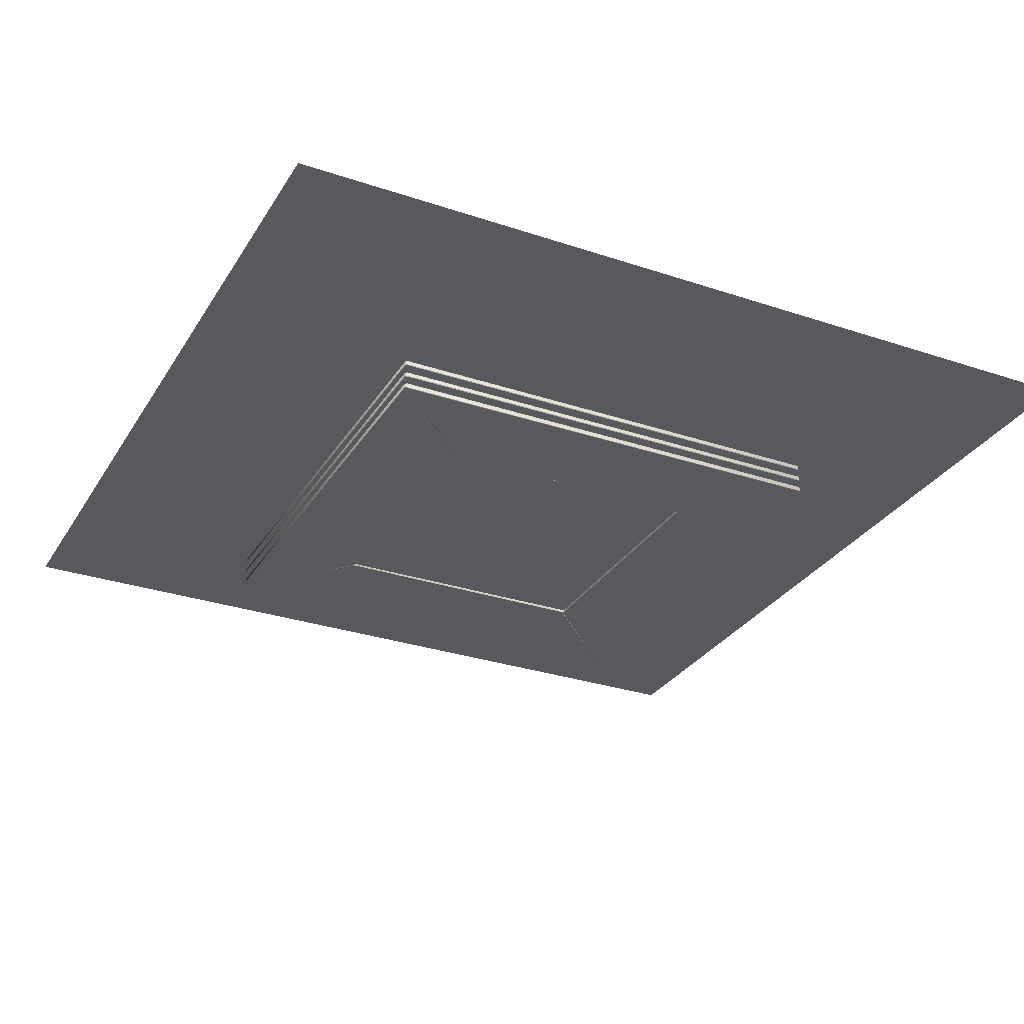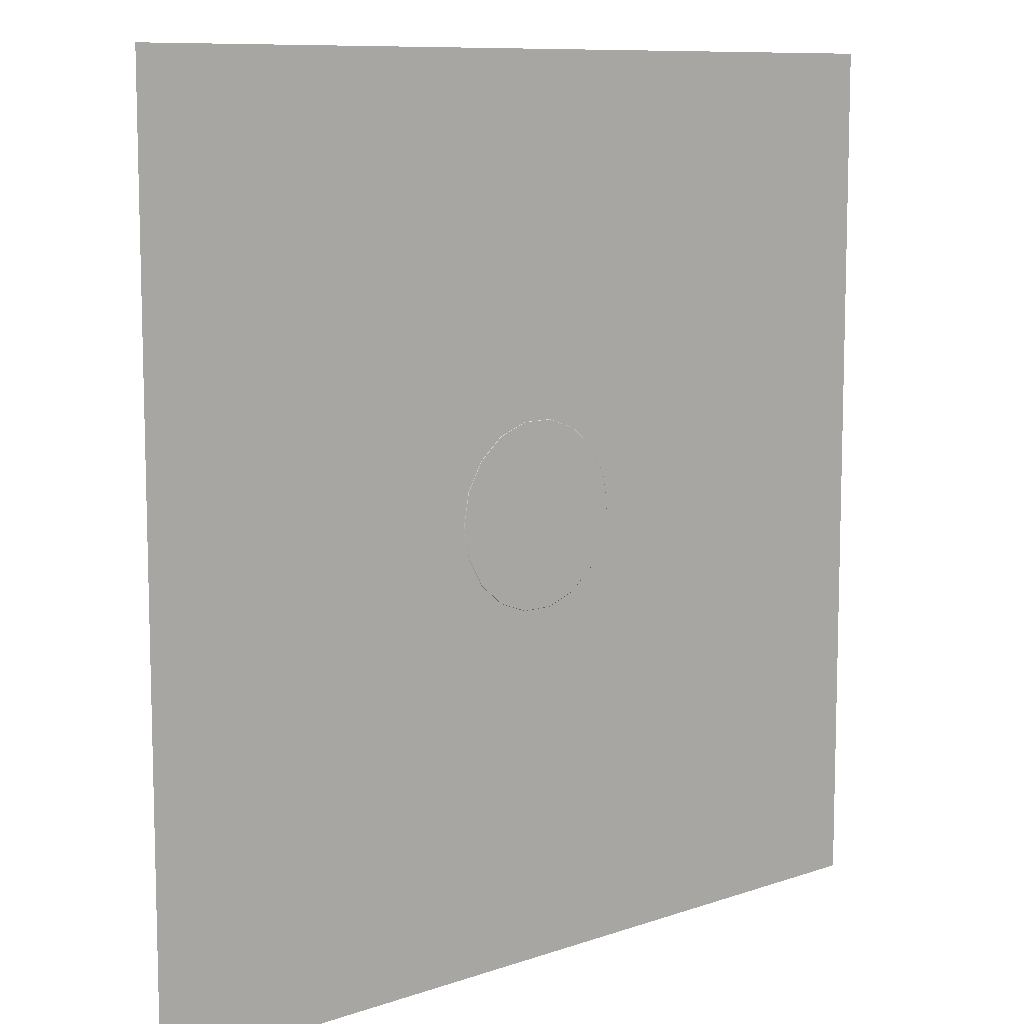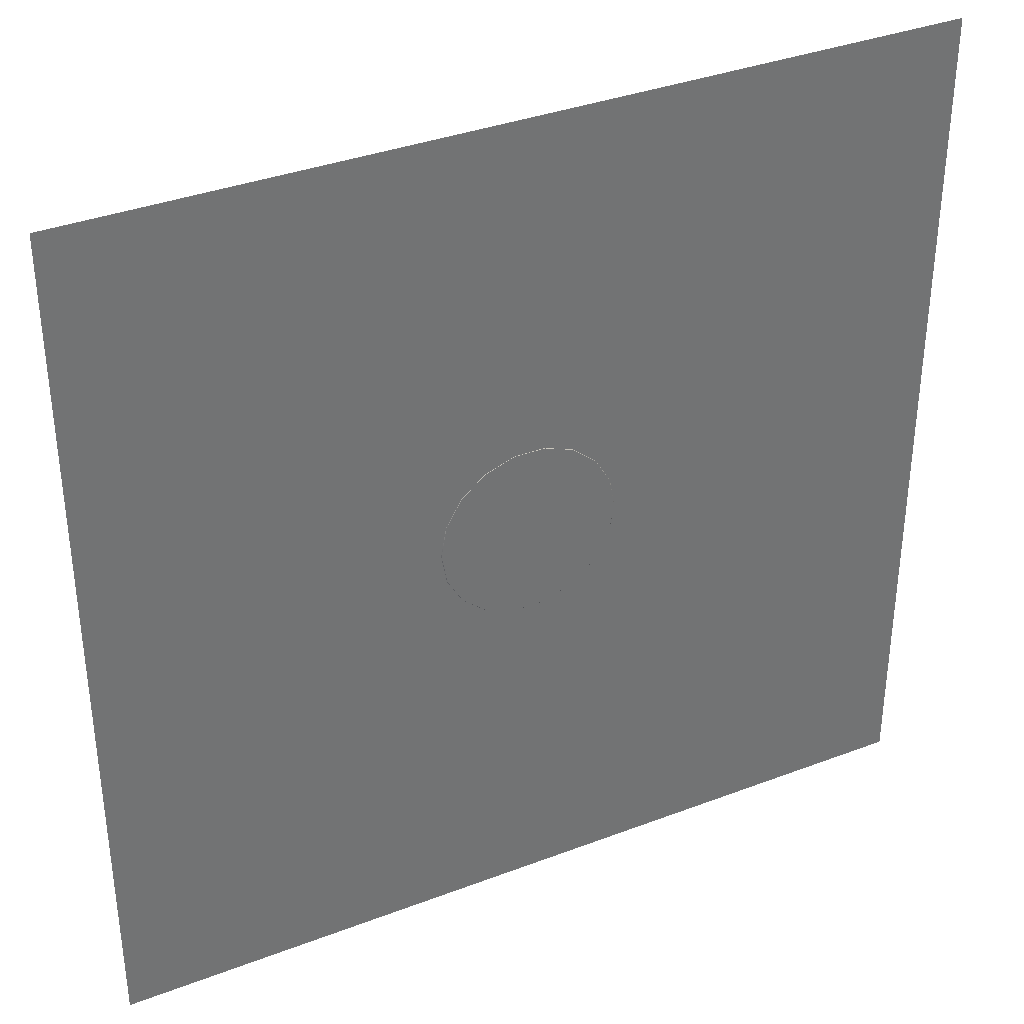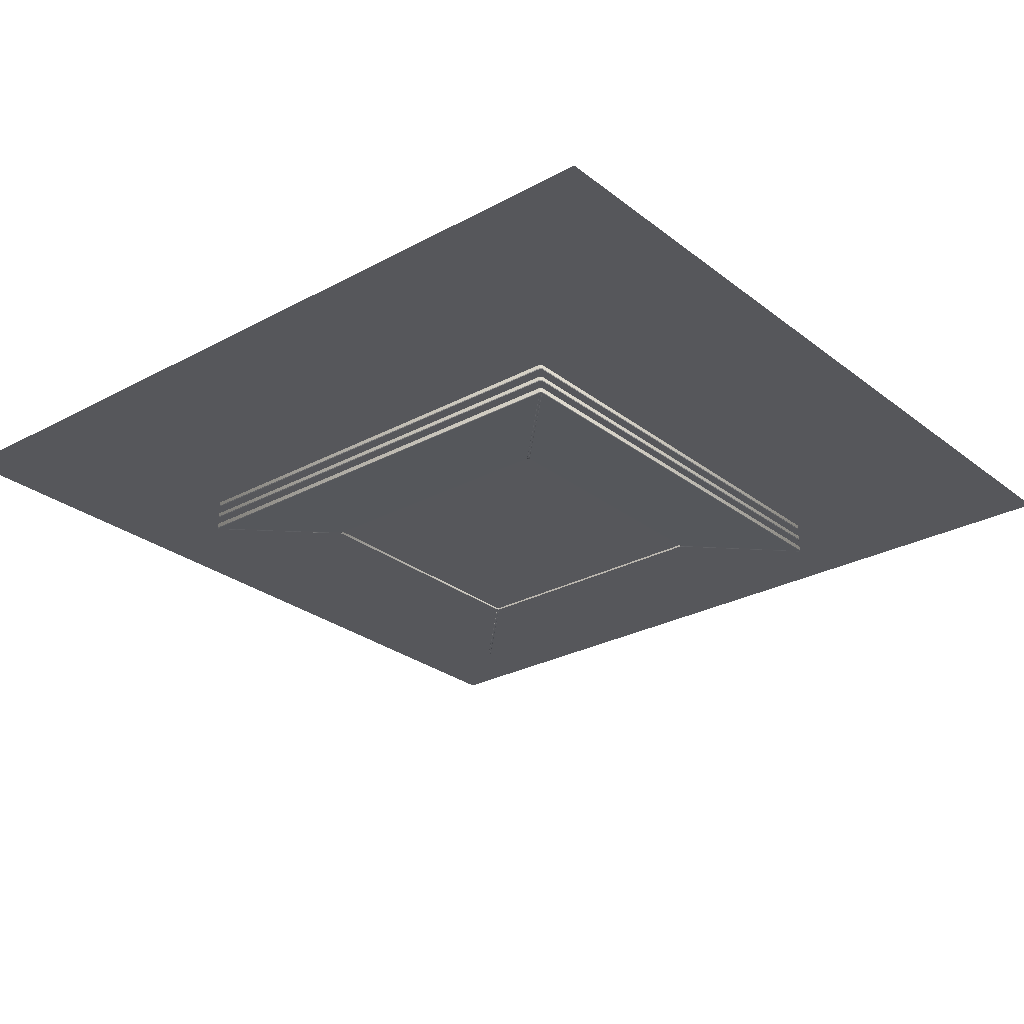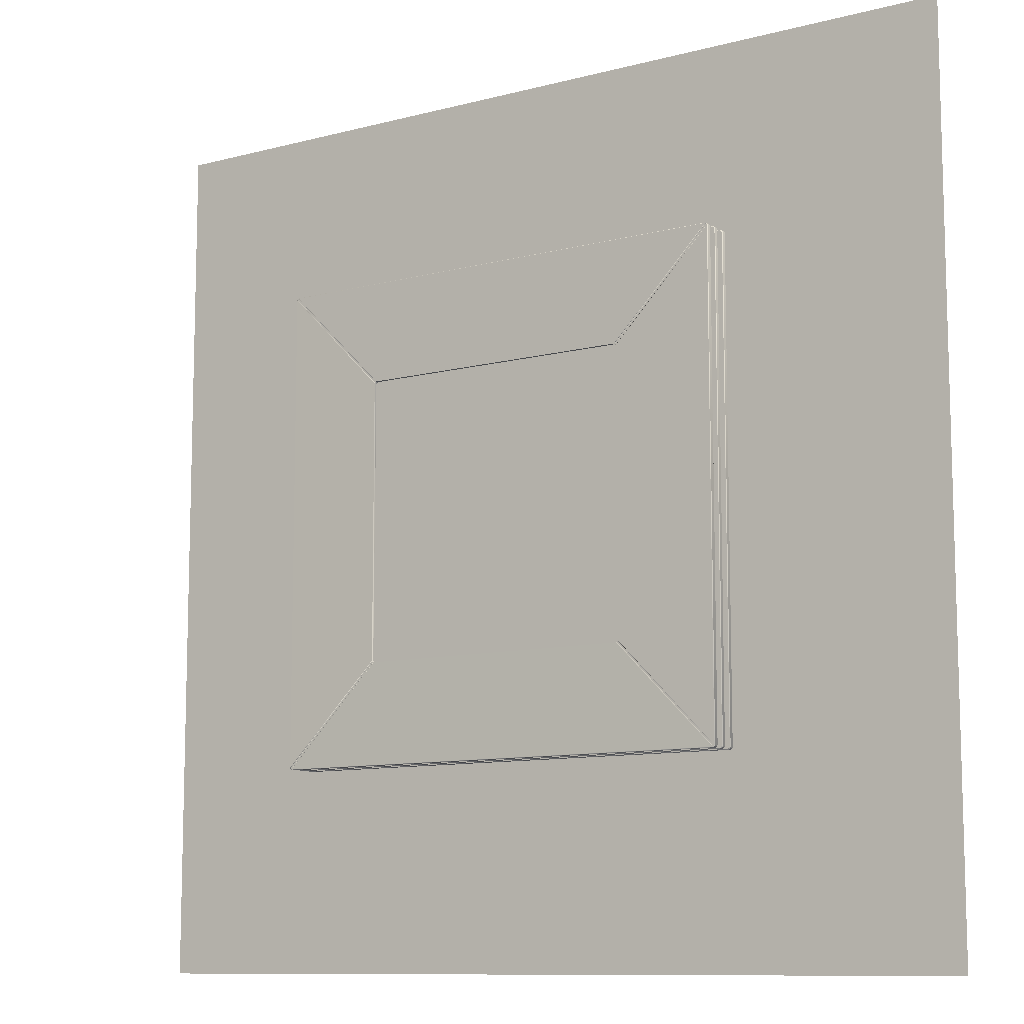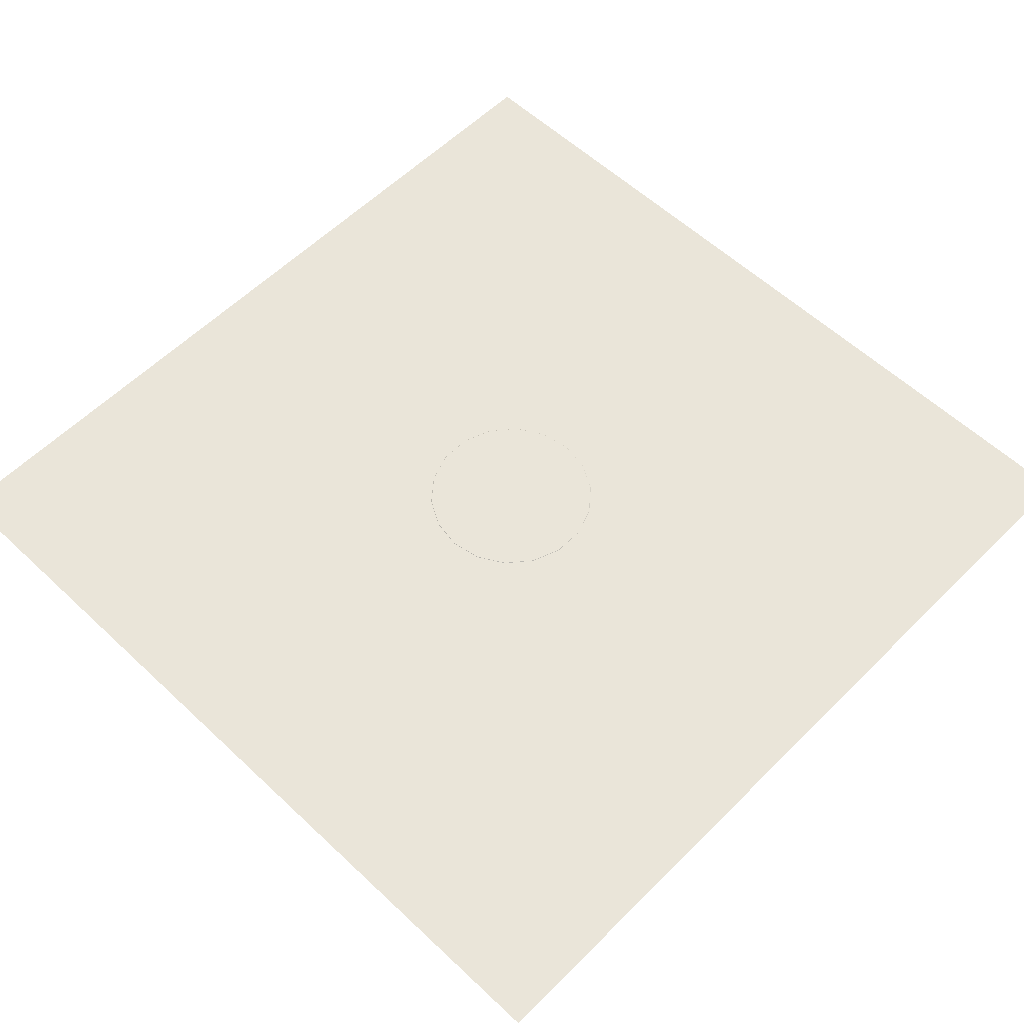
<metadata>
{"format":"obj","ext":"obj","renderer":"f3d","projection":"perspective","resolution":1024,"background":"white","views":[{"elev":-29.7,"azim":-116.2,"up":"+Y"},{"elev":9.5,"azim":138.0,"up":"+Z"},{"elev":36.1,"azim":153.5,"up":"+Z"},{"elev":-27.1,"azim":40.0,"up":"+Y"},{"elev":-10.2,"azim":34.0,"up":"+Z"},{"elev":57.7,"azim":134.2,"up":"+Y"}]}
</metadata>
<code>
v  -24.8 -6.039 25
v  24.8 -6.039 25
v  24.8 -5.653 25
v  -24.8 -5.653 25
v  25 -6.039 24.8
v  25 -6.039 -24.8
v  25 -5.653 -24.8
v  25 -5.653 24.8
v  24.8 -6.039 -25
v  -24.8 -6.039 -25
v  -24.8 -5.653 -25
v  24.8 -5.653 -25
v  -25 -5.653 -24.8
v  -25 -6.039 -24.8
v  -25 -6.039 24.8
v  -25 -5.653 24.8
v  -24.95 -7.571 24.75
v  -24.95 -7.571 -24.75
v  -14.58 -7.521 -14.37
v  -14.58 -7.521 14.38
v  -24.75 -7.571 -24.95
v  24.75 -7.571 -24.95
v  14.42 -7.521 -14.57
v  -14.38 -7.521 -14.57
v  24.95 -7.571 -24.75
v  24.95 -7.571 24.75
v  14.62 -7.521 14.38
v  14.62 -7.521 -14.37
v  24.75 -7.571 24.95
v  -24.75 -7.571 24.95
v  -14.38 -7.521 14.58
v  14.42 -7.521 14.58
v  -14.58 -7.3 -14.37
v  -14.58 -7.211 14.38
v  14.42 -7.301 -14.57
v  -14.38 -7.301 -14.57
v  14.62 -7.211 14.38
v  14.62 -7.3 -14.37
v  -14.38 -7.211 14.58
v  14.42 -7.211 14.58
v  24.75 -4.121 24.95
v  9.559 -4.119 9.693
v  -9.559 -4.119 9.693
v  -24.75 -4.121 24.95
v  24.95 -4.121 -24.75
v  9.693 -4.12 -9.559
v  9.693 -4.119 9.559
v  24.95 -4.121 24.75
v  -24.75 -4.121 -24.95
v  -9.559 -4.12 -9.693
v  9.559 -4.12 -9.693
v  24.75 -4.121 -24.95
v  -24.95 -4.121 24.75
v  -9.693 -4.119 9.559
v  -9.693 -4.12 -9.559
v  -24.95 -4.121 -24.75
v  -14.37 -6.966 14.58
v  14.41 -6.966 14.58
v  14.41 -6.109 14.58
v  -14.37 -6.109 14.58
v  14.41 -4.667 14.58
v  -14.37 -4.667 14.58
v  -14.37 -5.584 14.58
v  14.41 -5.584 14.58
v  14.61 -6.966 14.38
v  14.61 -6.966 -14.38
v  14.61 -6.109 -14.38
v  14.61 -6.109 14.38
v  14.61 -4.667 -14.38
v  14.61 -4.667 14.38
v  14.61 -5.584 14.38
v  14.61 -5.584 -14.38
v  14.41 -6.966 -14.58
v  -14.37 -6.966 -14.58
v  -14.37 -6.109 -14.58
v  14.41 -6.109 -14.58
v  -14.37 -4.667 -14.58
v  14.41 -4.667 -14.58
v  14.41 -5.584 -14.58
v  -14.37 -5.584 -14.58
v  -14.57 -6.966 -14.38
v  -14.57 -6.966 14.38
v  -14.57 -6.109 14.38
v  -14.57 -6.109 -14.38
v  -14.57 -4.667 14.38
v  -14.57 -4.667 -14.38
v  -14.57 -5.584 -14.38
v  -14.57 -5.584 14.38
v  -24.8 -7.501 25
v  24.8 -7.501 25
v  24.8 -7.046 25
v  -24.8 -7.046 25
v  24.8 -4.191 25
v  -24.8 -4.191 25
v  -24.8 -4.588 25
v  24.8 -4.588 25
v  25 -7.501 24.8
v  25 -7.501 -24.8
v  25 -7.046 -24.8
v  25 -7.046 24.8
v  25 -4.191 -24.8
v  25 -4.191 24.8
v  25 -4.588 24.8
v  25 -4.588 -24.8
v  24.8 -7.501 -25
v  -24.8 -7.501 -25
v  -24.8 -7.046 -25
v  24.8 -7.046 -25
v  -24.8 -4.191 -25
v  24.8 -4.191 -25
v  24.8 -4.588 -25
v  -24.8 -4.588 -25
v  -25 -7.501 -24.8
v  -25 -7.501 24.8
v  -25 -7.046 24.8
v  -25 -7.046 -24.8
v  -25 -4.191 24.8
v  -25 -4.191 -24.8
v  -25 -4.588 -24.8
v  -25 -4.588 24.8
v  24.75 -6.109 24.95
v  -24.75 -6.109 24.95
v  -24.95 -6.109 24.75
v  -24.95 -6.109 -24.75
v  -24.75 -6.109 -24.95
v  24.75 -6.109 -24.95
v  24.95 -6.109 -24.75
v  24.95 -6.109 24.75
v  -24.75 -6.976 24.95
v  24.75 -6.976 24.95
v  24.95 -6.976 24.75
v  24.95 -6.976 -24.75
v  24.75 -6.976 -24.95
v  -24.75 -6.976 -24.95
v  -24.95 -6.976 -24.75
v  -24.95 -6.976 24.75
v  -24.75 -5.583 24.95
v  24.75 -5.583 24.95
v  24.95 -5.583 24.75
v  24.95 -5.583 -24.75
v  24.75 -5.583 -24.95
v  -24.75 -5.583 -24.95
v  -24.95 -5.583 -24.75
v  -24.95 -5.583 24.75
v  24.75 -4.658 24.95
v  -24.75 -4.658 24.95
v  -24.95 -4.658 24.75
v  -24.95 -4.658 -24.75
v  -24.75 -4.658 -24.95
v  24.75 -4.658 -24.95
v  24.95 -4.658 -24.75
v  24.95 -4.658 24.75
v  -24.8 -7.531 24.9
v  -24.9 -7.531 24.8
v  -14.58 -7.48 14.48
v  -14.48 -7.48 14.58
v  -24.9 -7.531 -24.8
v  -24.8 -7.531 -24.9
v  -14.48 -7.48 -14.57
v  -14.58 -7.48 -14.47
v  24.8 -7.531 -24.9
v  24.9 -7.531 -24.8
v  14.62 -7.48 -14.47
v  14.52 -7.48 -14.57
v  24.9 -7.531 24.8
v  24.8 -7.531 24.9
v  14.52 -7.48 14.58
v  14.62 -7.48 14.48
v  -24.8 -7.545 24.94
v  -24.94 -7.545 24.8
v  -24.94 -7.545 -24.8
v  -24.8 -7.545 -24.94
v  24.8 -7.545 -24.94
v  24.94 -7.545 -24.8
v  24.94 -7.545 24.8
v  24.8 -7.545 24.94
v  14.56 -4.215 0.1385
v  13.68 -4.215 -4.84
v  9.003 0.0098 -3.138
v  9.581 0.0098 0.1385
v  11.15 -4.215 -9.217
v  7.339 0.0098 -6.02
v  7.278 -4.215 -12.47
v  4.79 0.0098 -8.159
v  2.527 -4.215 -14.2
v  1.664 0.0098 -9.296
v  -2.527 -4.215 -14.2
v  -1.664 0.0098 -9.296
v  -7.278 -4.215 -12.47
v  -4.79 0.0098 -8.159
v  -11.15 -4.215 -9.217
v  -7.339 0.0098 -6.02
v  -13.68 -4.215 -4.84
v  -9.003 0.0098 -3.138
v  -14.56 -4.215 0.1385
v  -9.581 0.0098 0.1385
v  -13.68 -4.215 5.117
v  -9.003 0.0098 3.415
v  -11.15 -4.215 9.494
v  -7.339 0.0098 6.297
v  -7.278 -4.215 12.74
v  -4.79 0.0098 8.435
v  -2.527 -4.215 14.47
v  -1.664 0.0098 9.573
v  2.527 -4.215 14.47
v  1.664 0.0098 9.573
v  7.277 -4.215 12.74
v  4.79 0.0098 8.435
v  11.15 -4.215 9.494
v  7.339 0.0098 6.297
v  13.68 -4.215 5.117
v  9.003 0.0098 3.415
g SANDWICH_4411_low
f 1 2 3
f 3 4 1
f 5 6 7
f 7 8 5
f 9 10 11
f 11 12 9
f 13 14 15
f 15 16 13
f 17 18 19
f 19 20 17
f 21 22 23
f 23 24 21
f 25 26 27
f 27 28 25
f 29 30 31
f 31 32 29
f 20 19 33
f 33 34 20
f 24 23 35
f 35 36 24
f 28 27 37
f 37 38 28
f 32 31 39
f 39 40 32
f 41 42 43
f 43 44 41
f 45 46 47
f 47 48 45
f 49 50 51
f 51 52 49
f 53 54 55
f 55 56 53
f 57 58 59
f 59 60 57
f 61 62 63
f 63 64 61
f 65 66 67
f 67 68 65
f 69 70 71
f 71 72 69
f 73 74 75
f 75 76 73
f 77 78 79
f 79 80 77
f 81 82 83
f 83 84 81
f 85 86 87
f 87 88 85
f 89 90 91
f 91 92 89
f 93 94 95
f 95 96 93
f 97 98 99
f 99 100 97
f 101 102 103
f 103 104 101
f 105 106 107
f 107 108 105
f 109 110 111
f 111 112 109
f 113 114 115
f 115 116 113
f 117 118 119
f 119 120 117
f 121 122 60
f 60 59 121
f 123 124 84
f 84 83 123
f 125 126 76
f 76 75 125
f 127 128 68
f 68 67 127
f 129 130 58
f 58 57 129
f 131 132 66
f 66 65 131
f 133 134 74
f 74 73 133
f 135 136 82
f 82 81 135
f 137 138 64
f 64 63 137
f 139 140 72
f 72 71 139
f 141 142 80
f 80 79 141
f 143 144 88
f 88 87 143
f 145 146 62
f 62 61 145
f 147 148 86
f 86 85 147
f 149 150 78
f 78 77 149
f 151 152 70
f 70 69 151
f 90 97 100
f 100 91 90
f 98 105 108
f 108 99 98
f 106 113 116
f 116 107 106
f 153 154 155
f 155 156 153
f 157 158 159
f 159 160 157
f 161 162 163
f 163 164 161
f 165 166 167
f 167 168 165
f 31 20 34
f 34 39 31
f 19 24 36
f 36 33 19
f 23 28 38
f 38 35 23
f 27 32 40
f 40 37 27
f 94 117 120
f 120 95 94
f 47 42 41
f 41 48 47
f 43 54 53
f 53 44 43
f 51 46 45
f 45 52 51
f 55 50 49
f 49 56 55
f 2 5 8
f 8 3 2
f 64 71 70
f 70 61 64
f 6 9 12
f 12 7 6
f 72 79 78
f 78 69 72
f 10 14 13
f 13 11 10
f 80 87 86
f 86 77 80
f 4 16 15
f 15 1 4
f 60 83 82
f 82 57 60
f 58 65 68
f 68 59 58
f 66 73 76
f 76 67 66
f 74 81 84
f 84 75 74
f 62 85 88
f 88 63 62
f 96 103 102
f 102 93 96
f 104 111 110
f 110 101 104
f 112 119 118
f 118 109 112
f 92 115 114
f 114 89 92
f 128 121 59
f 59 68 128
f 122 123 83
f 83 60 122
f 124 125 75
f 75 84 124
f 126 127 67
f 67 76 126
f 136 129 57
f 57 82 136
f 130 131 65
f 65 58 130
f 132 133 73
f 73 66 132
f 134 135 81
f 81 74 134
f 144 137 63
f 63 88 144
f 138 139 71
f 71 64 138
f 140 141 79
f 79 72 140
f 142 143 87
f 87 80 142
f 152 145 61
f 61 70 152
f 146 147 85
f 85 62 146
f 148 149 77
f 77 86 148
f 150 151 69
f 69 78 150
f 31 30 169
f 31 169 153
f 31 153 156
f 169 170 154
f 154 153 169
f 17 20 155
f 17 155 154
f 170 17 154
f 20 31 156
f 156 155 20
f 19 18 171
f 19 171 157
f 19 157 160
f 171 172 158
f 158 157 171
f 21 24 159
f 21 159 158
f 172 21 158
f 24 19 160
f 160 159 24
f 23 22 173
f 23 173 161
f 23 161 164
f 173 174 162
f 162 161 173
f 25 28 163
f 25 163 162
f 174 25 162
f 28 23 164
f 164 163 28
f 27 26 175
f 27 175 165
f 27 165 168
f 175 176 166
f 166 165 175
f 29 32 167
f 29 167 166
f 176 29 166
f 32 27 168
f 168 167 32
f 129 92 91
f 91 130 129
f 131 100 99
f 99 132 131
f 133 108 107
f 107 134 133
f 135 116 115
f 115 136 135
f 130 91 100
f 100 131 130
f 132 99 108
f 108 133 132
f 134 107 116
f 116 135 134
f 136 115 92
f 92 129 136
f 137 4 3
f 3 138 137
f 139 8 7
f 7 140 139
f 141 12 11
f 11 142 141
f 143 13 16
f 16 144 143
f 138 3 8
f 8 139 138
f 12 141 140
f 140 7 12
f 13 143 142
f 142 11 13
f 144 16 4
f 4 137 144
f 93 41 44
f 44 94 93
f 101 45 48
f 48 102 101
f 109 49 52
f 52 110 109
f 117 53 56
f 56 118 117
f 102 48 41
f 41 93 102
f 53 117 94
f 94 44 53
f 110 52 45
f 45 101 110
f 49 109 118
f 118 56 49
f 145 96 95
f 95 146 145
f 151 104 103
f 103 152 151
f 149 112 111
f 111 150 149
f 147 120 119
f 119 148 147
f 146 95 120
f 120 147 146
f 152 103 96
f 96 145 152
f 150 111 104
f 104 151 150
f 148 119 112
f 112 149 148
f 121 2 1
f 1 122 121
f 127 6 5
f 5 128 127
f 125 10 9
f 9 126 125
f 123 15 14
f 14 124 123
f 128 5 2
f 2 121 128
f 126 9 6
f 6 127 126
f 124 14 10
f 10 125 124
f 15 123 122
f 122 1 15
f 89 169 30
f 29 176 90
f 113 171 18
f 25 174 98
f 114 17 170
f 175 26 97
f 106 21 172
f 173 22 105
f 17 114 113
f 113 18 17
f 21 106 105
f 105 22 21
f 25 98 97
f 97 26 25
f 29 90 89
f 89 30 29
f 169 89 114
f 114 170 169
f 175 97 90
f 90 176 175
f 171 113 106
f 106 172 171
f 173 105 98
f 98 174 173
f 34 33 36
f 36 35 38
f 34 36 38
f 38 37 40
f 34 38 40
f 39 34 40
f 177 178 179
f 179 180 177
f 178 181 182
f 182 179 178
f 181 183 184
f 184 182 181
f 183 185 186
f 186 184 183
f 185 187 188
f 188 186 185
f 187 189 190
f 190 188 187
f 189 191 192
f 192 190 189
f 191 193 194
f 194 192 191
f 193 195 196
f 196 194 193
f 195 197 198
f 198 196 195
f 197 199 200
f 200 198 197
f 199 201 202
f 202 200 199
f 201 203 204
f 204 202 201
f 203 205 206
f 206 204 203
f 205 207 208
f 208 206 205
f 207 209 210
f 210 208 207
f 209 211 212
f 212 210 209
f 211 177 180
f 180 212 211
v  -45.97 -0.018 45.62
v  45.97 -0.018 45.62
v  45.97 -0.018 -45.62
v  -45.97 -0.018 -45.62
g shadow
f 213 214 215
f 215 216 213

</code>
